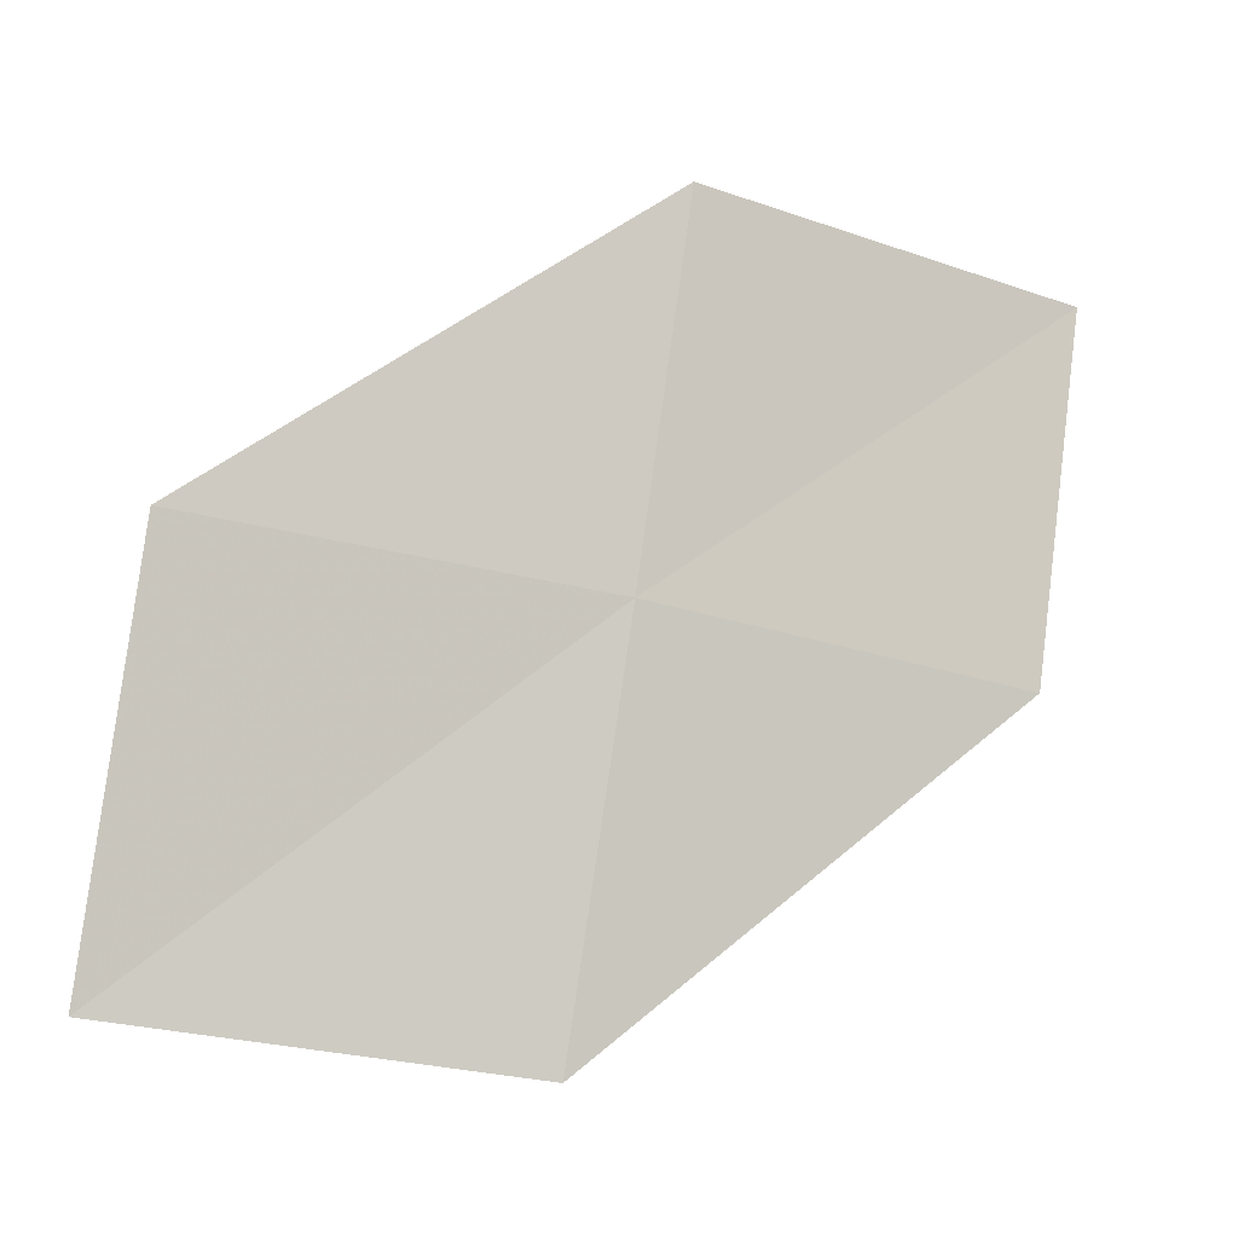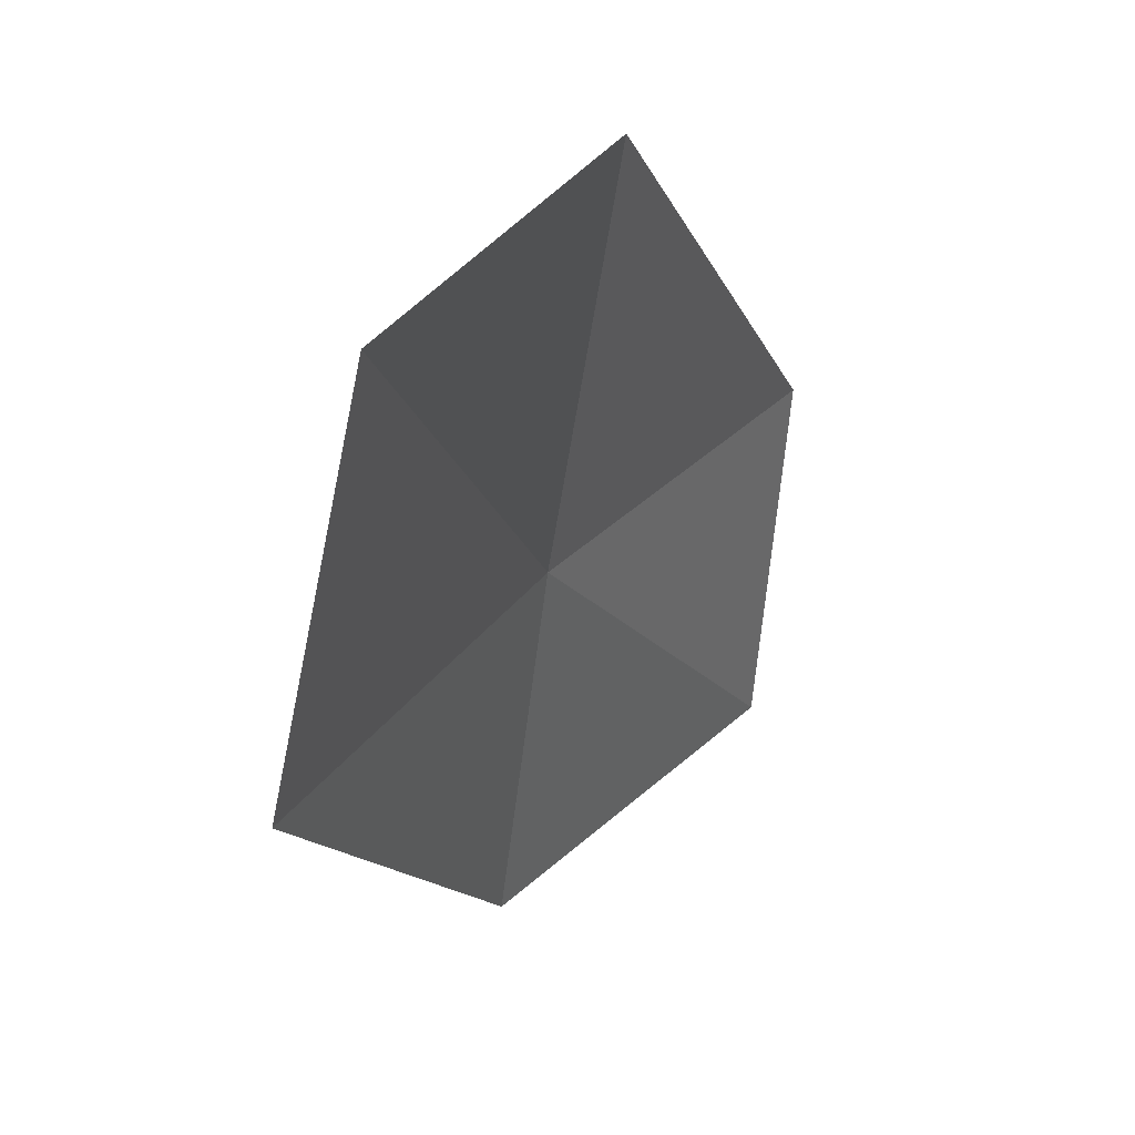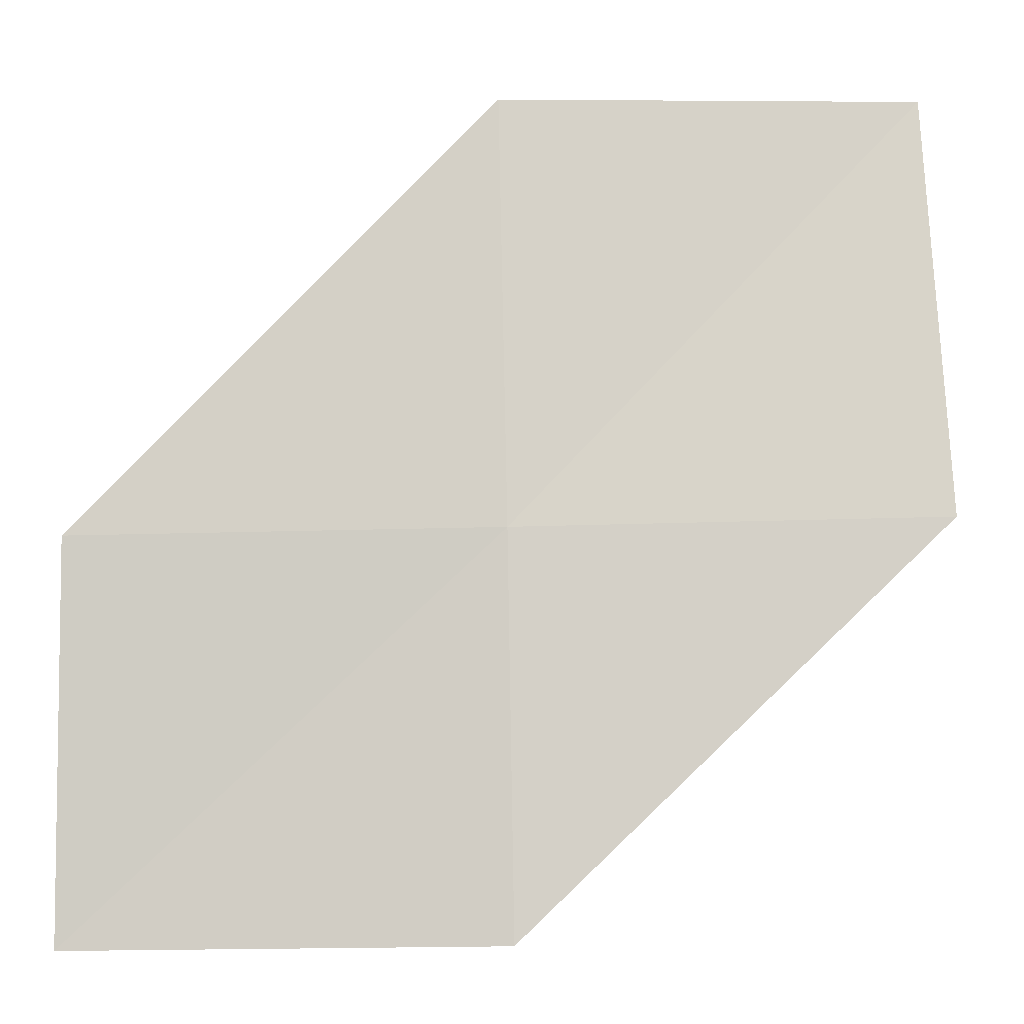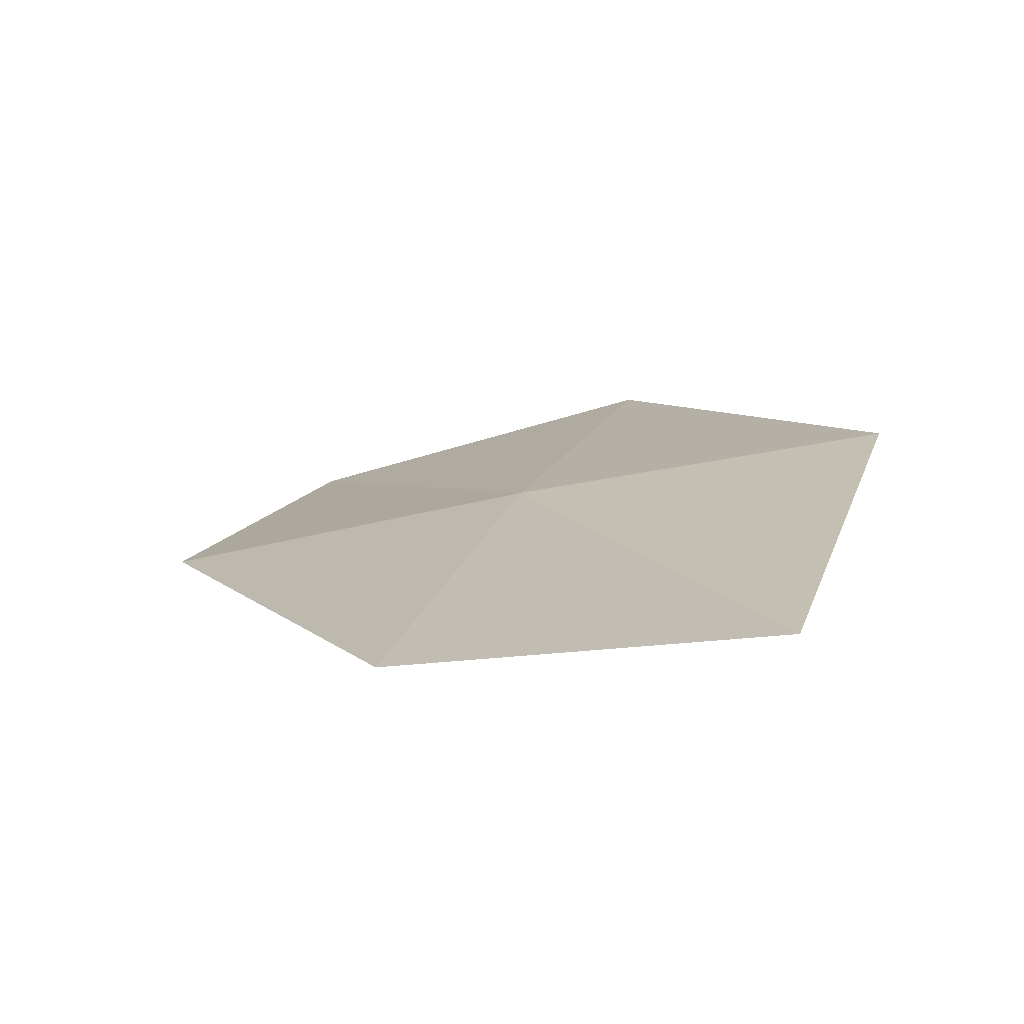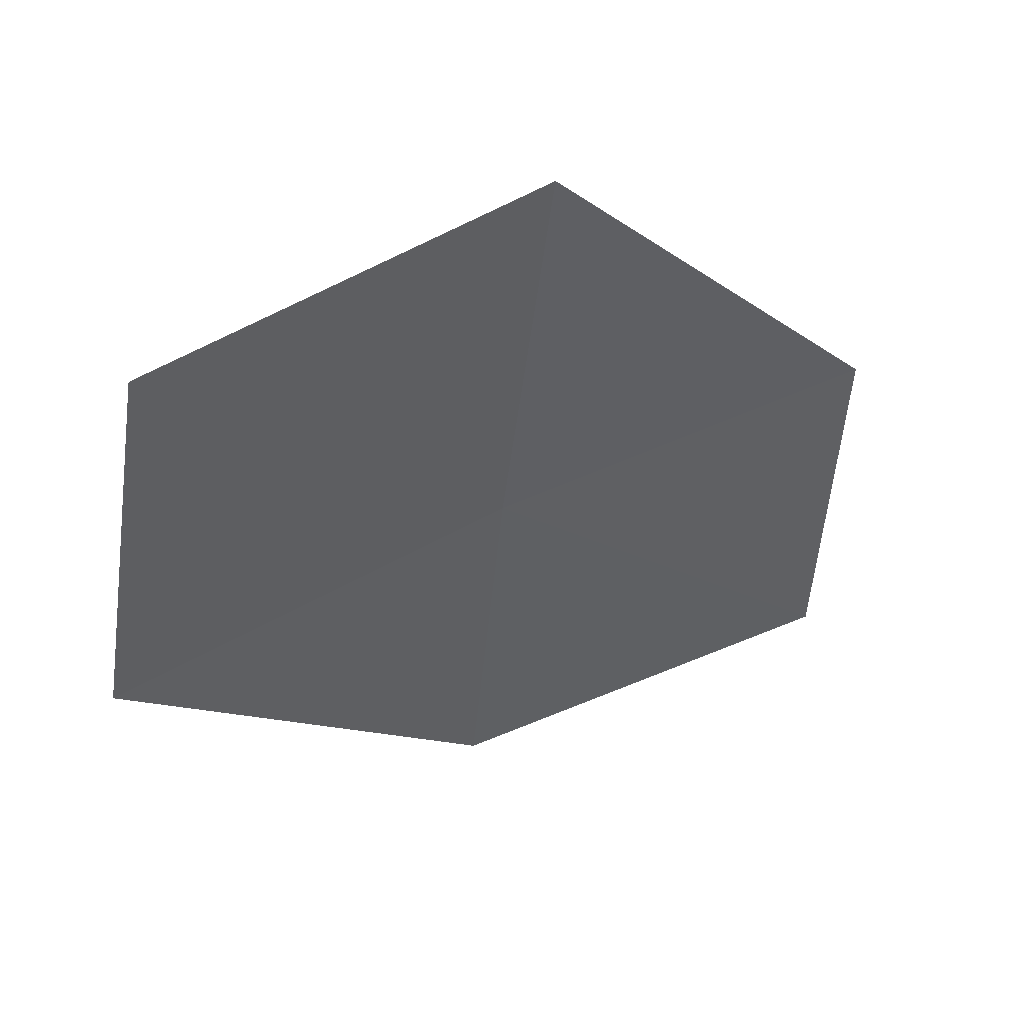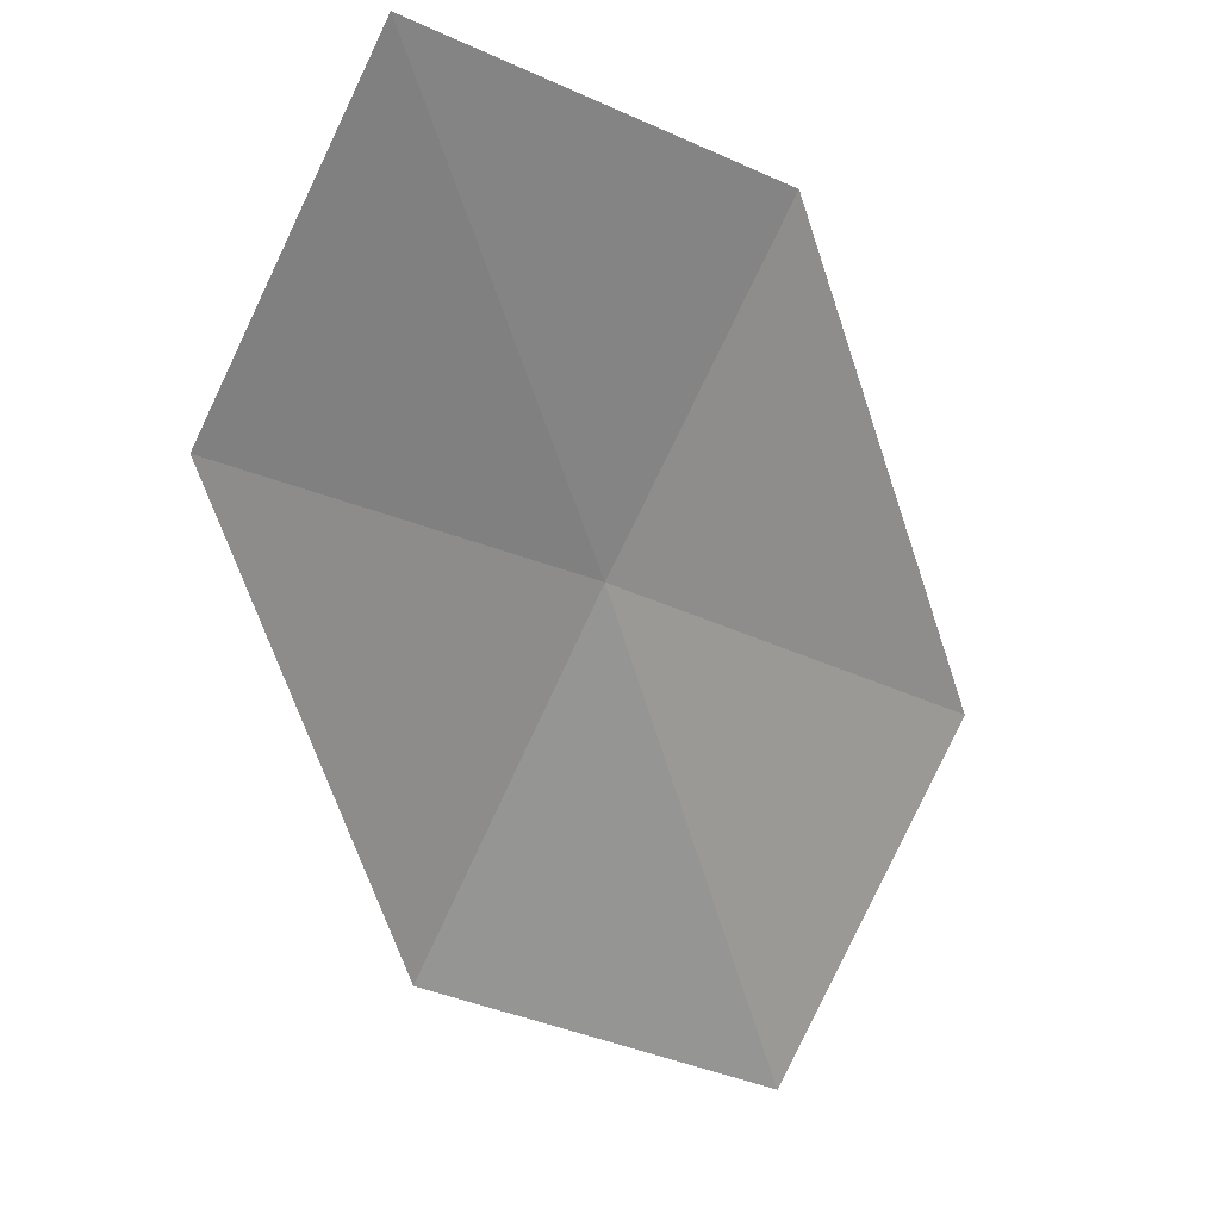
<metadata>
{"format":"obj","ext":"obj","renderer":"f3d","projection":"perspective","resolution":1024,"background":"white","views":[{"elev":71.5,"azim":6.0,"up":"+Y"},{"elev":31.8,"azim":-81.3,"up":"+Z"},{"elev":-1.8,"azim":157.0,"up":"+Z"},{"elev":-3.7,"azim":111.1,"up":"+Y"},{"elev":43.0,"azim":-56.5,"up":"+Z"},{"elev":-67.5,"azim":152.2,"up":"+Y"}]}
</metadata>
<code>
v 4.554 16.13 5.88
v 6.066 15.41 5.849
v 6.11 15.52 4.316
v 4.607 16.32 4.355
v 4.482 15.87 7.535
v 2.958 16.7 5.922
v 2.898 16.35 7.56
f 1 3 2
f 1 4 3
f 1 2 5
f 1 6 4
f 1 5 7
f 1 7 6

</code>
